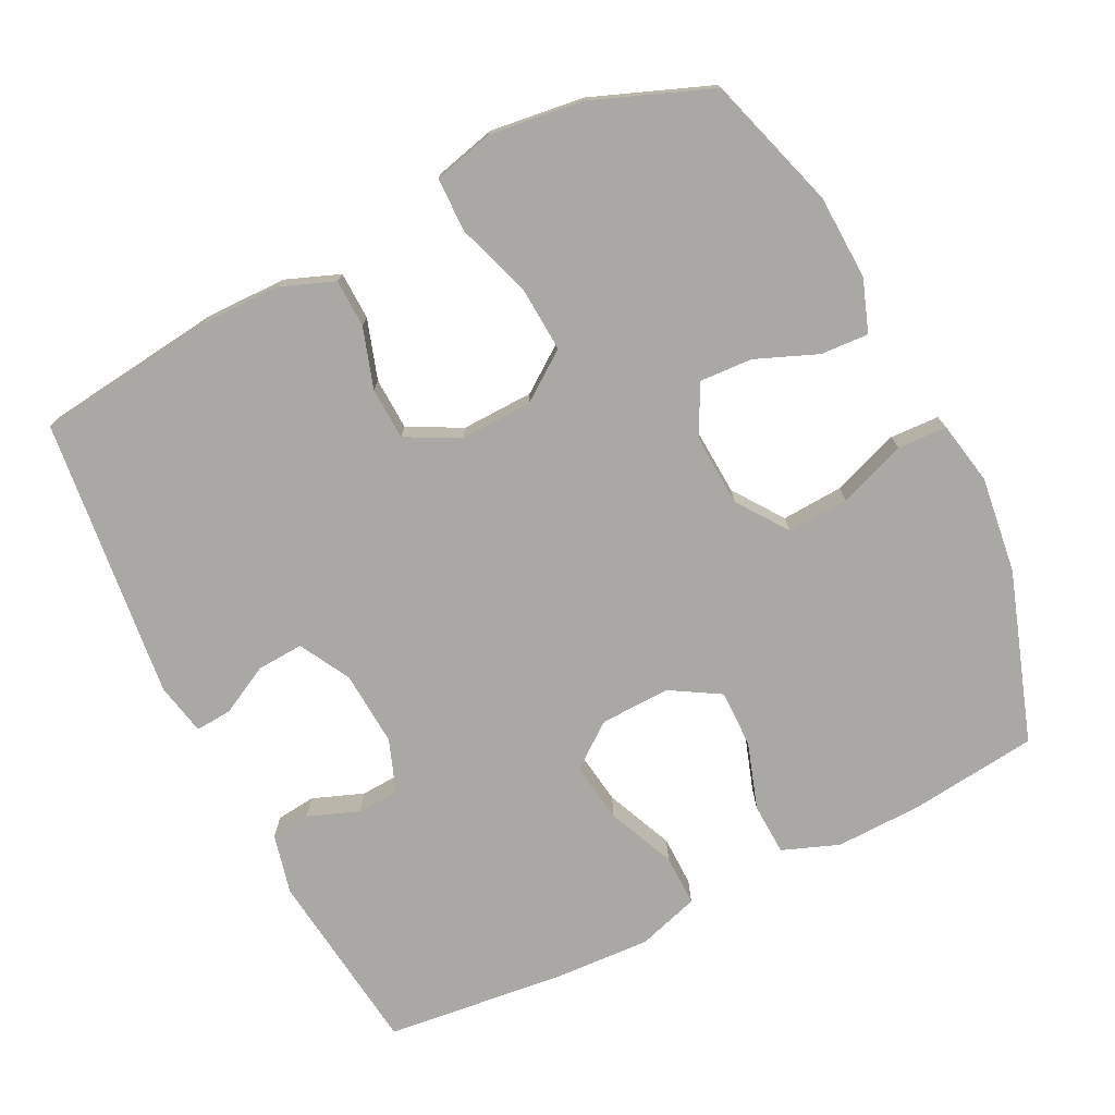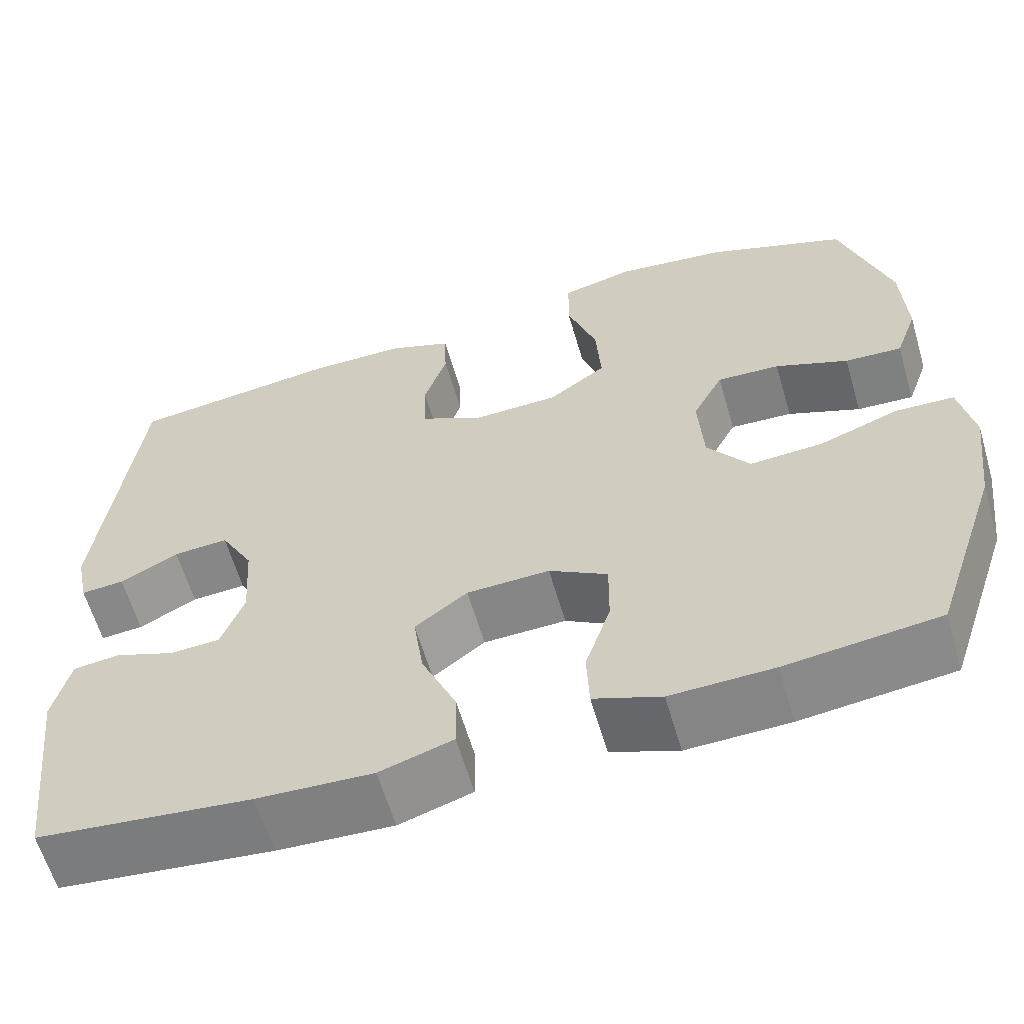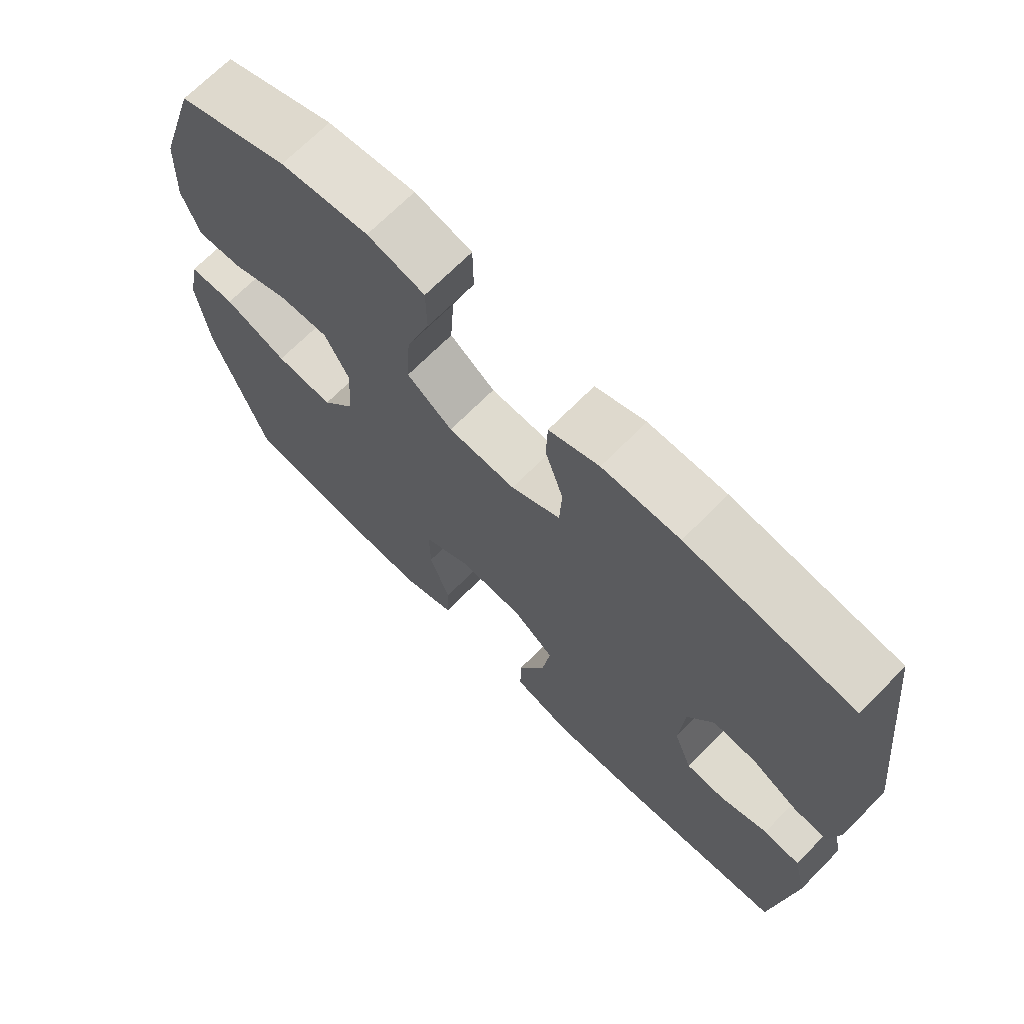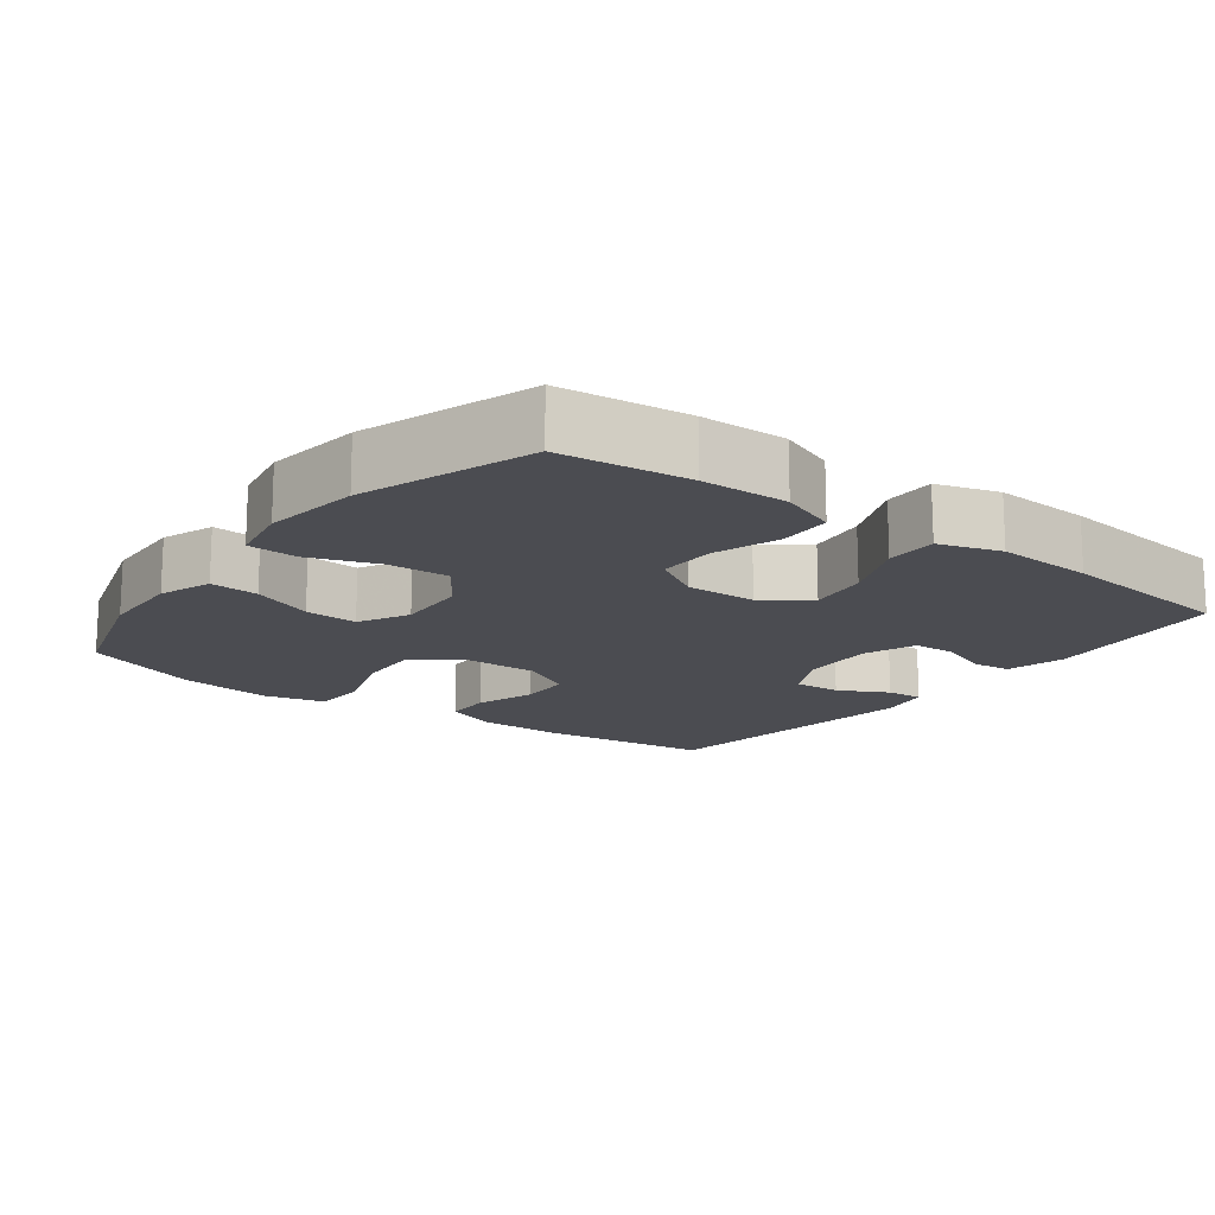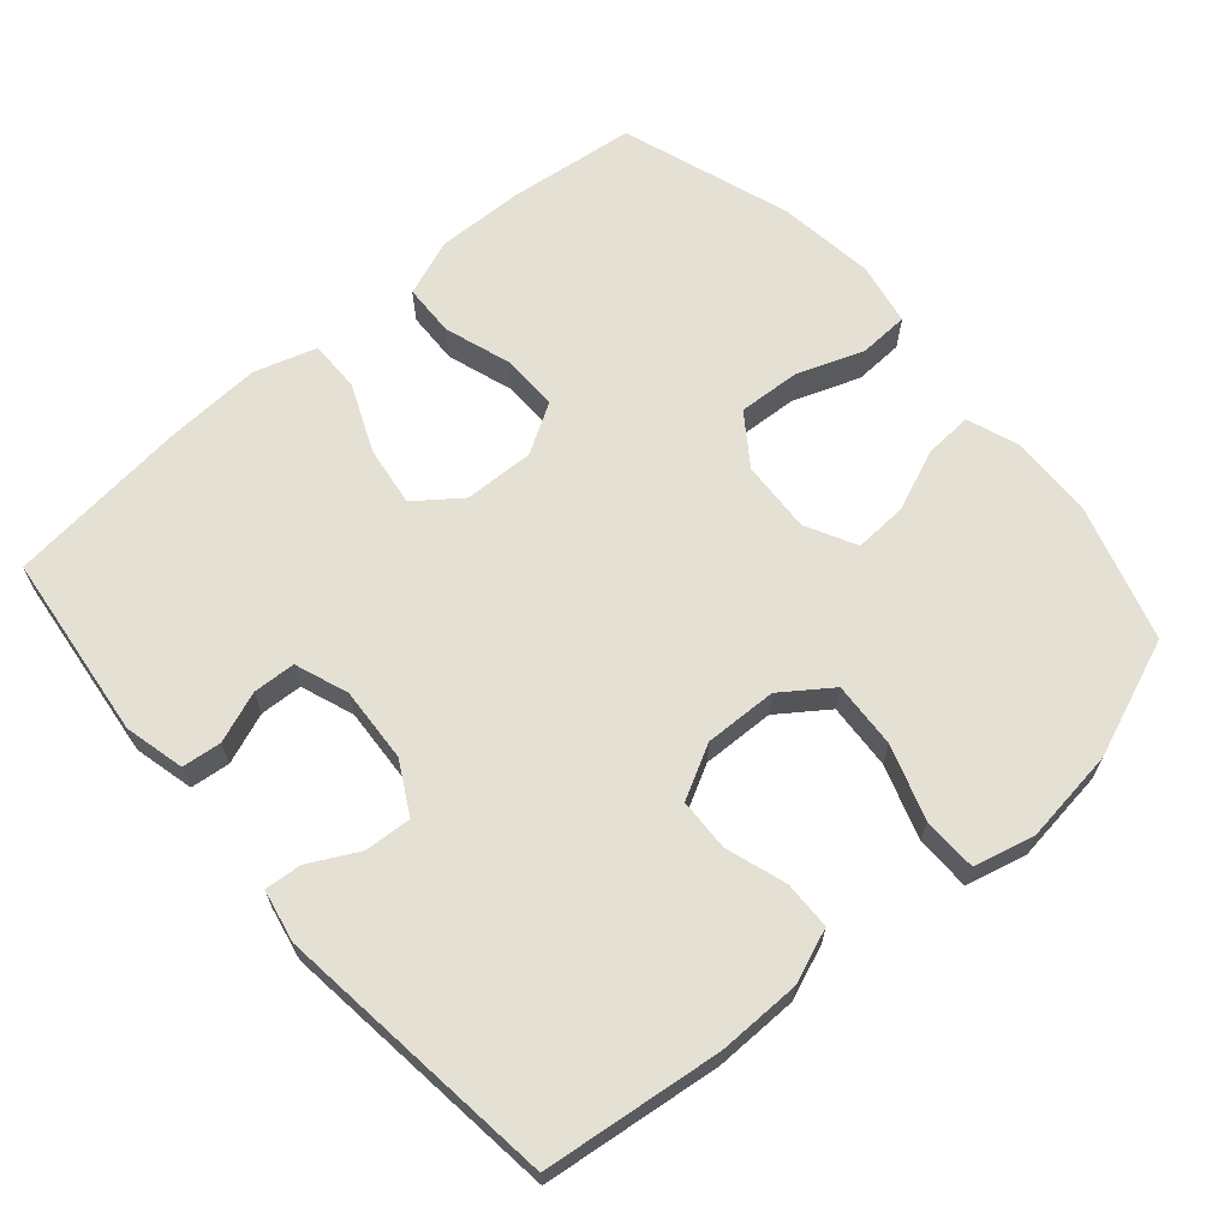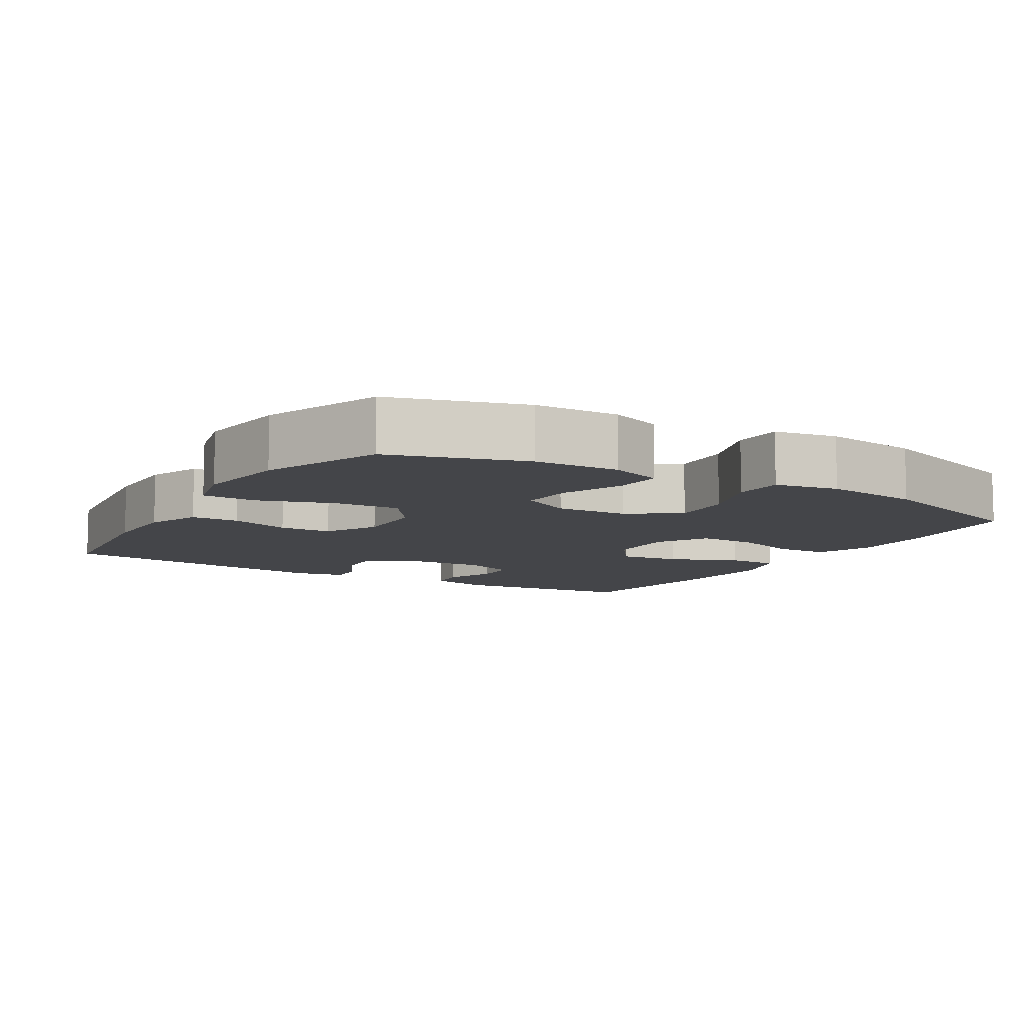
<metadata>
{"format":"obj","ext":"obj","renderer":"f3d","projection":"perspective","resolution":1024,"background":"white","views":[{"elev":-75.0,"azim":26.5,"up":"+Y"},{"elev":-61.3,"azim":16.3,"up":"+Z"},{"elev":69.5,"azim":-135.3,"up":"+Z"},{"elev":-15.5,"azim":142.8,"up":"+Y"},{"elev":65.3,"azim":-41.0,"up":"+Y"},{"elev":-9.1,"azim":58.8,"up":"+Y"}]}
</metadata>
<code>
v 0.5 0.07 0.5
v 0.558 0.07 0.313
v 0.563 0.07 0.195
v 0.537 0.07 0.122
v 0.47 0.07 0.126
v 0.384 0.07 0.161
v 0.31 0.07 0.165
v 0.274 0.07 0.095
v 0.28 0.07 -0.006
v 0.33 0.07 -0.076
v 0.416 0.07 -0.071
v 0.51 0.07 -0.037
v 0.579 0.07 -0.04
v 0.596 0.07 -0.128
v 0.579 0.07 -0.263
v 0.5 0.07 -0.5
v 0.321 0.07 -0.521
v 0.2 0.07 -0.524
v 0.121 0.07 -0.494
v 0.118 0.07 -0.421
v 0.148 0.07 -0.329
v 0.149 0.07 -0.248
v 0.08 0.07 -0.207
v -0.018 0.07 -0.21
v -0.08 0.07 -0.257
v -0.068 0.07 -0.341
v -0.027 0.07 -0.436
v -0.026 0.07 -0.508
v -0.112 0.07 -0.535
v -0.248 0.07 -0.528
v -0.5 0.07 -0.5
v -0.531 0.07 -0.239
v -0.511 0.07 -0.155
v -0.456 0.07 -0.149
v -0.385 0.07 -0.176
v -0.326 0.07 -0.173
v -0.299 0.07 -0.099
v -0.306 0.07 0.006
v -0.345 0.07 0.077
v -0.41 0.07 0.073
v -0.479 0.07 0.037
v -0.53 0.07 0.033
v -0.545 0.07 0.106
v -0.5 0.07 0.5
v -0.252 0.07 0.53
v -0.137 0.07 0.529
v -0.062 0.07 0.5
v -0.06 0.07 0.433
v -0.087 0.07 0.349
v -0.084 0.07 0.276
v -0.01 0.07 0.237
v 0.091 0.07 0.24
v 0.159 0.07 0.289
v 0.153 0.07 0.381
v 0.118 0.07 0.484
v 0.119 0.07 0.56
v 0.204 0.07 0.581
v 0.335 0.07 0.564
v 0.5 0 0.5
v 0.558 0 0.313
v 0.563 0 0.195
v 0.537 0 0.122
v 0.47 0 0.126
v 0.384 0 0.161
v 0.31 0 0.165
v 0.274 0 0.095
v 0.28 0 -0.006
v 0.33 0 -0.076
v 0.416 0 -0.071
v 0.51 0 -0.037
v 0.579 0 -0.04
v 0.596 0 -0.128
v 0.579 0 -0.263
v 0.5 0 -0.5
v 0.321 0 -0.521
v 0.2 0 -0.524
v 0.121 0 -0.494
v 0.118 0 -0.421
v 0.148 0 -0.329
v 0.149 0 -0.248
v 0.08 0 -0.207
v -0.018 0 -0.21
v -0.08 0 -0.257
v -0.068 0 -0.341
v -0.027 0 -0.436
v -0.026 0 -0.508
v -0.112 0 -0.535
v -0.248 0 -0.528
v -0.5 0 -0.5
v -0.531 0 -0.239
v -0.511 0 -0.155
v -0.456 0 -0.149
v -0.385 0 -0.176
v -0.326 0 -0.173
v -0.299 0 -0.099
v -0.306 0 0.006
v -0.345 0 0.077
v -0.41 0 0.073
v -0.479 0 0.037
v -0.53 0 0.033
v -0.545 0 0.106
v -0.5 0 0.5
v -0.252 0 0.53
v -0.137 0 0.529
v -0.062 0 0.5
v -0.06 0 0.433
v -0.087 0 0.349
v -0.084 0 0.276
v -0.01 0 0.237
v 0.091 0 0.24
v 0.159 0 0.289
v 0.153 0 0.381
v 0.118 0 0.484
v 0.119 0 0.56
v 0.204 0 0.581
v 0.335 0 0.564
f 54 55 56 57
f 53 54 57 58
f 46 47 48 49
f 46 49 50
f 45 46 50
f 44 45 50
f 43 44 50
f 40 41 42 43
f 39 40 43 50
f 38 39 50 51
f 32 33 34 35
f 32 35 36
f 31 32 36
f 30 31 36
f 29 30 36 37
f 26 27 28 29
f 25 26 29 37
f 18 19 20 21
f 18 21 22
f 17 18 22
f 16 17 22
f 15 16 22
f 14 15 22 23
f 11 12 13 14
f 10 11 14 23
f 3 4 5 6
f 3 6 7
f 2 3 7
f 53 58 1 2
f 52 53 2 7
f 51 52 7 8
f 38 51 8 9
f 24 25 37 38
f 23 24 38
f 9 10 23 38
f 115 114 113 112
f 116 115 112 111
f 107 106 105 104
f 108 107 104
f 108 104 103
f 108 103 102
f 108 102 101
f 101 100 99 98
f 108 101 98 97
f 109 108 97 96
f 93 92 91 90
f 94 93 90
f 94 90 89
f 94 89 88
f 95 94 88 87
f 87 86 85 84
f 95 87 84 83
f 79 78 77 76
f 80 79 76
f 80 76 75
f 80 75 74
f 80 74 73
f 81 80 73 72
f 72 71 70 69
f 81 72 69 68
f 64 63 62 61
f 65 64 61
f 65 61 60
f 60 59 116 111
f 65 60 111 110
f 66 65 110 109
f 67 66 109 96
f 96 95 83 82
f 96 82 81
f 96 81 68 67
f 1 59 60 2
f 2 60 61 3
f 3 61 62 4
f 4 62 63 5
f 5 63 64 6
f 6 64 65 7
f 7 65 66 8
f 8 66 67 9
f 9 67 68 10
f 10 68 69 11
f 11 69 70 12
f 12 70 71 13
f 13 71 72 14
f 14 72 73 15
f 15 73 74 16
f 16 74 75 17
f 17 75 76 18
f 18 76 77 19
f 19 77 78 20
f 20 78 79 21
f 21 79 80 22
f 22 80 81 23
f 23 81 82 24
f 24 82 83 25
f 25 83 84 26
f 26 84 85 27
f 27 85 86 28
f 28 86 87 29
f 29 87 88 30
f 30 88 89 31
f 31 89 90 32
f 32 90 91 33
f 33 91 92 34
f 34 92 93 35
f 35 93 94 36
f 36 94 95 37
f 37 95 96 38
f 38 96 97 39
f 39 97 98 40
f 40 98 99 41
f 41 99 100 42
f 42 100 101 43
f 43 101 102 44
f 44 102 103 45
f 45 103 104 46
f 46 104 105 47
f 47 105 106 48
f 48 106 107 49
f 49 107 108 50
f 50 108 109 51
f 51 109 110 52
f 52 110 111 53
f 53 111 112 54
f 54 112 113 55
f 55 113 114 56
f 56 114 115 57
f 57 115 116 58
f 58 116 59 1

</code>
